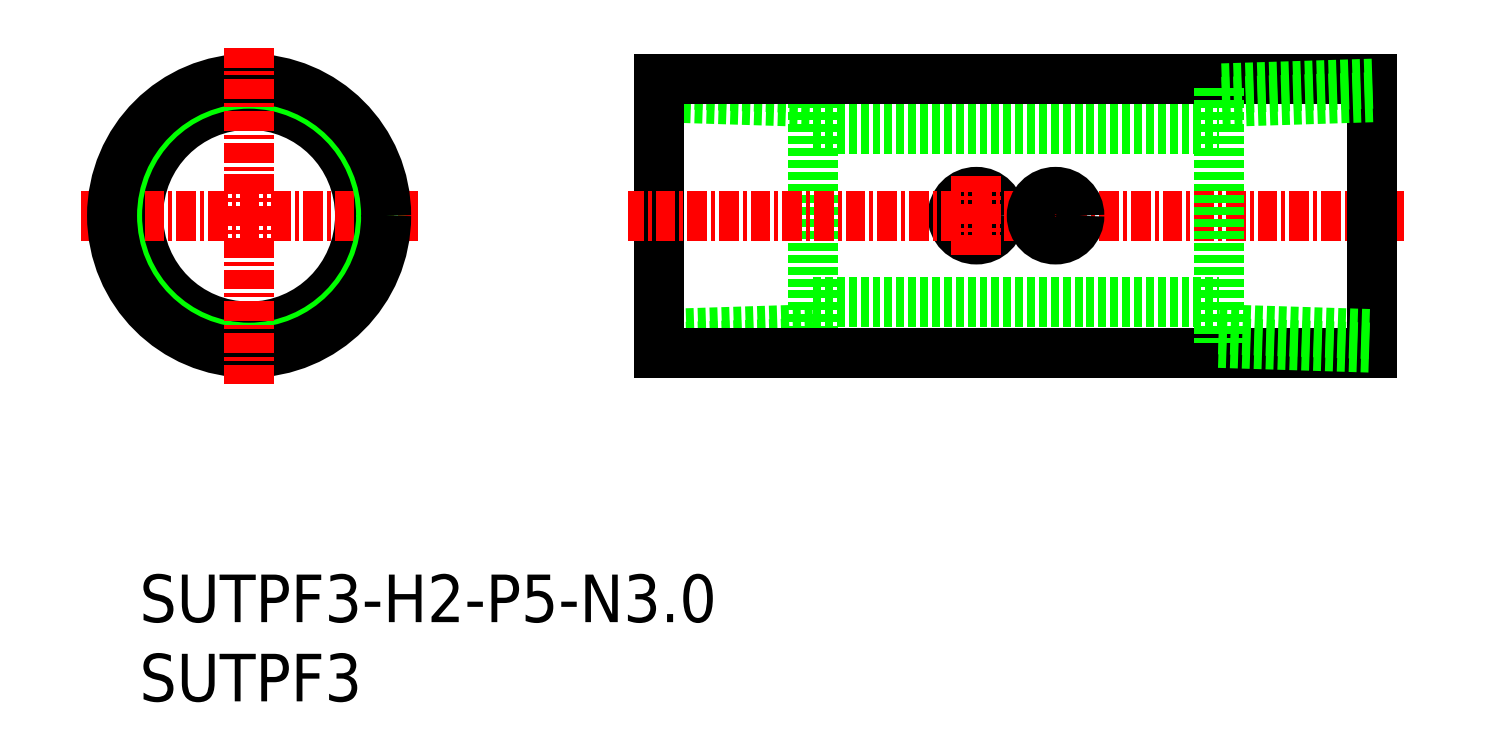
<metadata>
{"format":"dxf","ext":"dxf","renderer":"ezdxf+matplotlib","layout":"modelspace","background":"white","min_lineweight":24,"dpi":150}
</metadata>
<code>
0
SECTION
2
ENTITIES
0
TEXT
8
0
10
102.3
20
82.06
30
0
40
3
1
SUTPF3
11
102.3
21
83.56
31
0
73
     2
0
TEXT
8
0
10
102.3
20
87.06
30
0
40
3
1
SUTPF3-H2-P5-N3
11
102.3
21
88.56
31
0
73
     2
0
LINE
8
0
10
135.1
20
121
30
0
11
144.8
21
120.7
31
0
0
LINE
8
0
10
135.1
20
120.2
30
0
11
144.8
21
119.9
31
0
0
LINE
8
0
10
144.8
20
104.7
30
0
11
135.1
21
104.4
31
0
0
LINE
8
0
10
144.8
20
105.5
30
0
11
135.1
21
105.2
31
0
0
LINE
8
0
10
144.8
20
120.7
30
0
11
144.8
21
104.7
31
0
0
CIRCLE
8
0
10
155.1
20
112.7
30
0
40
1.5
0
LINE
8
CENTER
10
155.1
20
110.2
30
0
11
155.1
21
115.2
31
0
0
LINE
8
CENTER
10
160.1
20
115.2
30
0
11
160.1
21
110.2
31
0
0
LINE
8
0
10
135.1
20
104.1
30
0
11
135.1
21
121.4
31
0
0
LINE
8
0
10
135.1
20
121.4
30
0
11
180.1
21
121.4
31
0
0
LINE
8
0
10
144.8
20
118.2
30
0
11
170.4
21
118.2
31
0
0
LINE
8
CENTER
10
182.1
20
112.7
30
0
11
133.1
21
112.7
31
0
0
LINE
8
0
10
135.1
20
104.1
30
0
11
180.1
21
104.1
31
0
0
LINE
8
0
10
144.8
20
107.3
30
0
11
170.4
21
107.3
31
0
0
CIRCLE
8
0
10
160.1
20
112.7
30
0
40
1.5
0
LINE
8
0
10
117.8
20
114.2
30
0
11
116.1
21
114.2
31
0
0
LINE
8
0
10
117.8
20
111.2
30
0
11
116.1
21
111.2
31
0
0
CIRCLE
8
0
10
109.2
20
112.7
30
0
40
7.475
0
CIRCLE
8
0
10
109.2
20
112.7
30
0
40
7
0
LINE
8
CENTER
10
119.9
20
112.7
30
0
11
98.59
21
112.7
31
0
0
CIRCLE
8
0
10
109.2
20
112.7
30
0
40
8.331
0
CIRCLE
8
0
10
109.2
20
112.7
30
0
40
8.65
0
LINE
8
CENTER
10
109.2
20
102.1
30
0
11
109.2
21
123.4
31
0
0
LINE
8
0
10
180.1
20
104.1
30
0
11
180.1
21
121.4
31
0
0
LINE
8
0
10
170.4
20
120.7
30
0
11
170.4
21
104.7
31
0
0
LINE
8
0
10
170.4
20
105.5
30
0
11
180.1
21
105.2
31
0
0
LINE
8
0
10
170.4
20
104.7
30
0
11
180.1
21
104.4
31
0
0
LINE
8
0
10
180.1
20
120.2
30
0
11
170.4
21
119.9
31
0
0
LINE
8
0
10
180.1
20
121
30
0
11
170.4
21
120.7
31
0
0
ENDSEC
0
EOF

</code>
